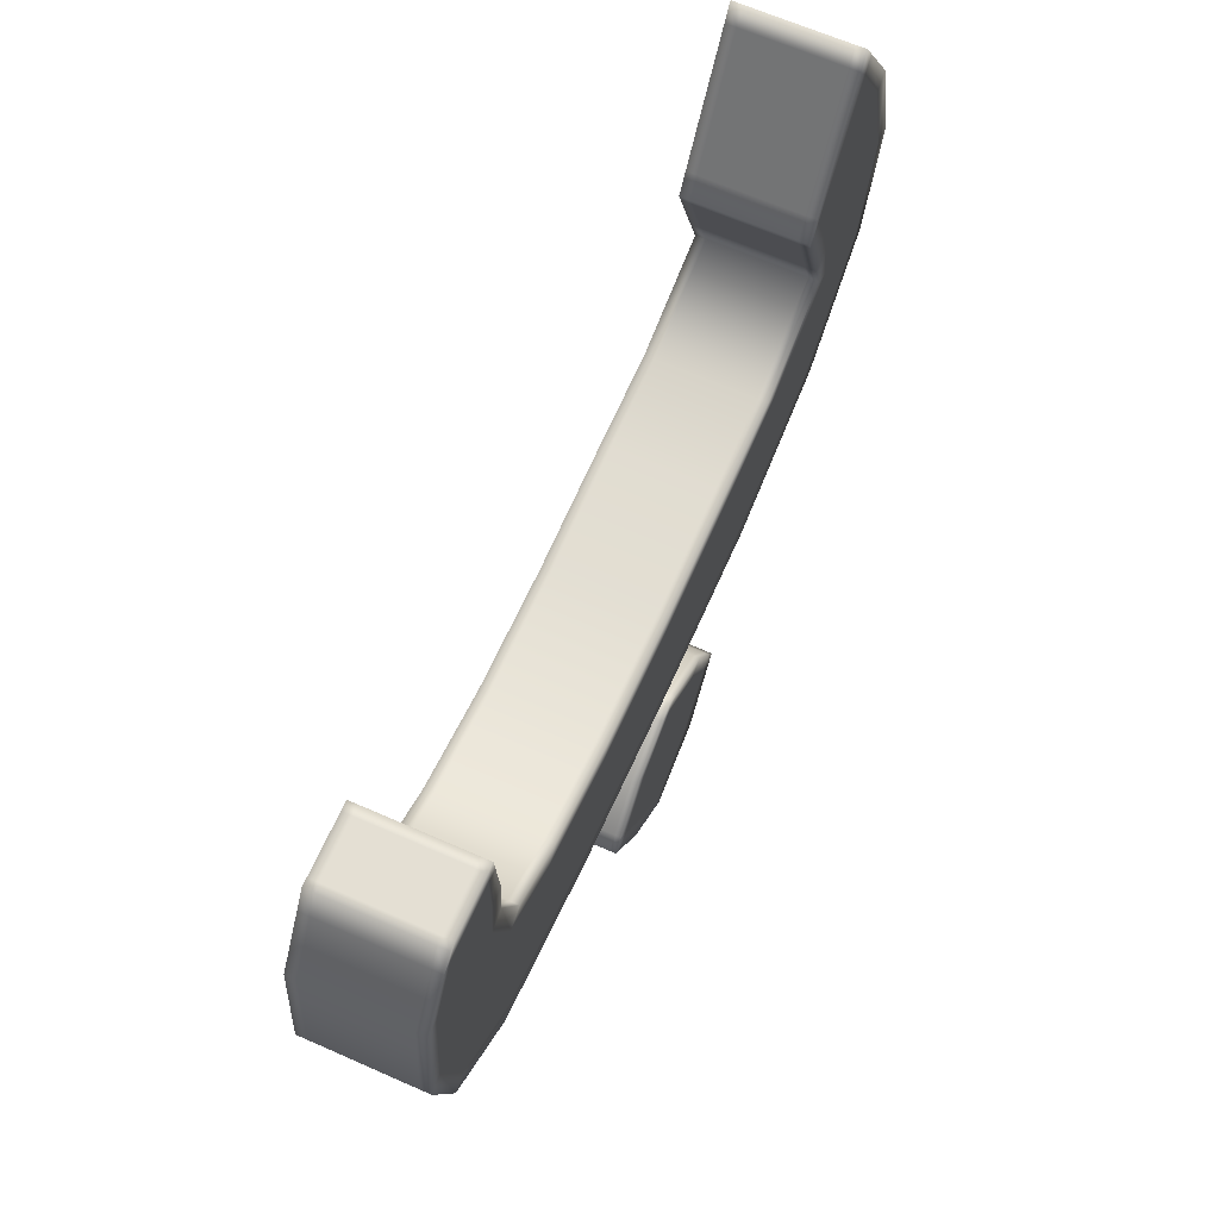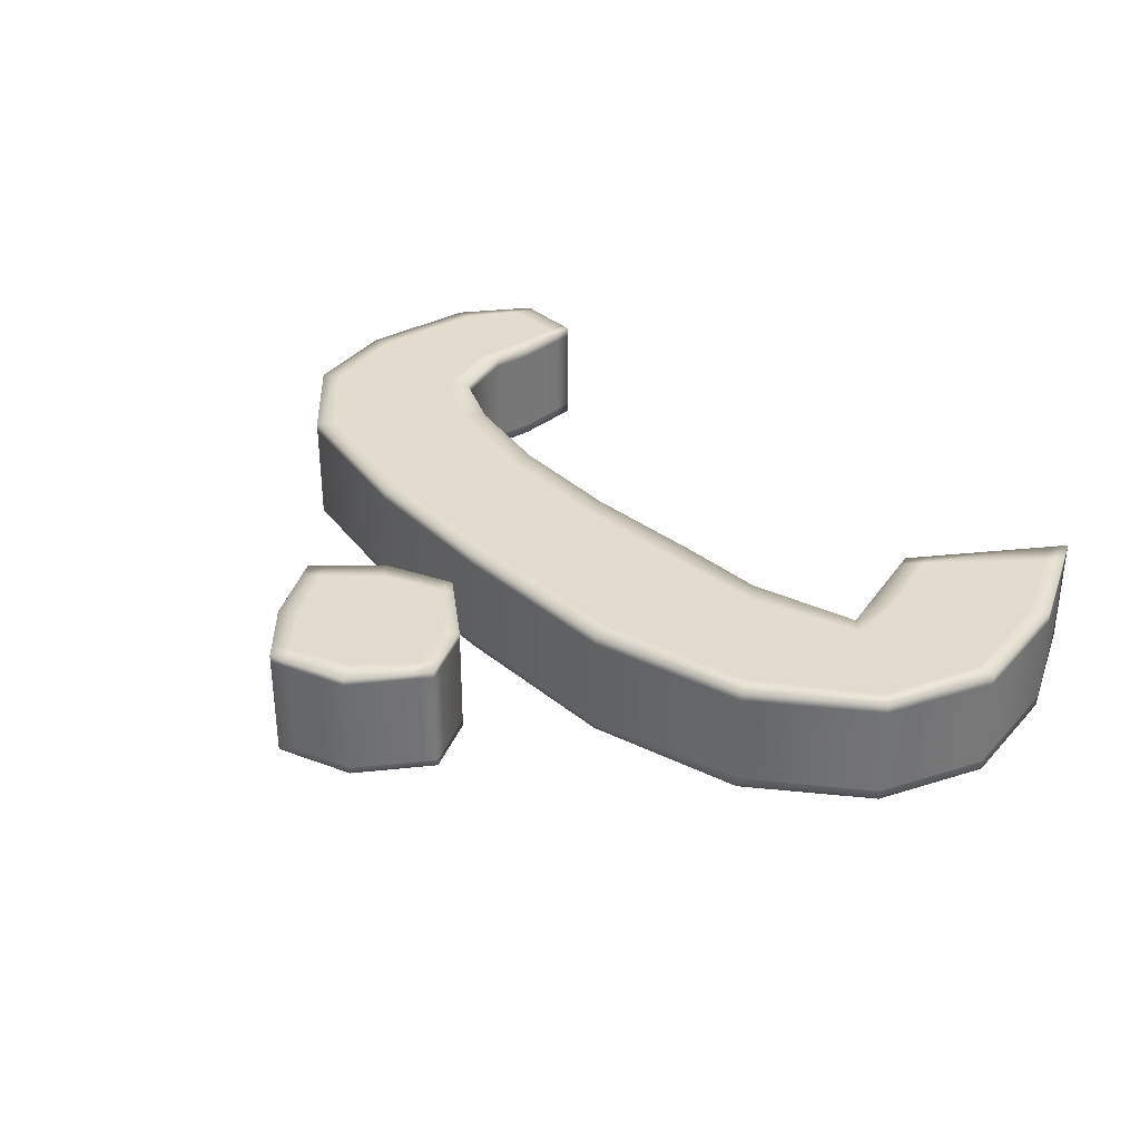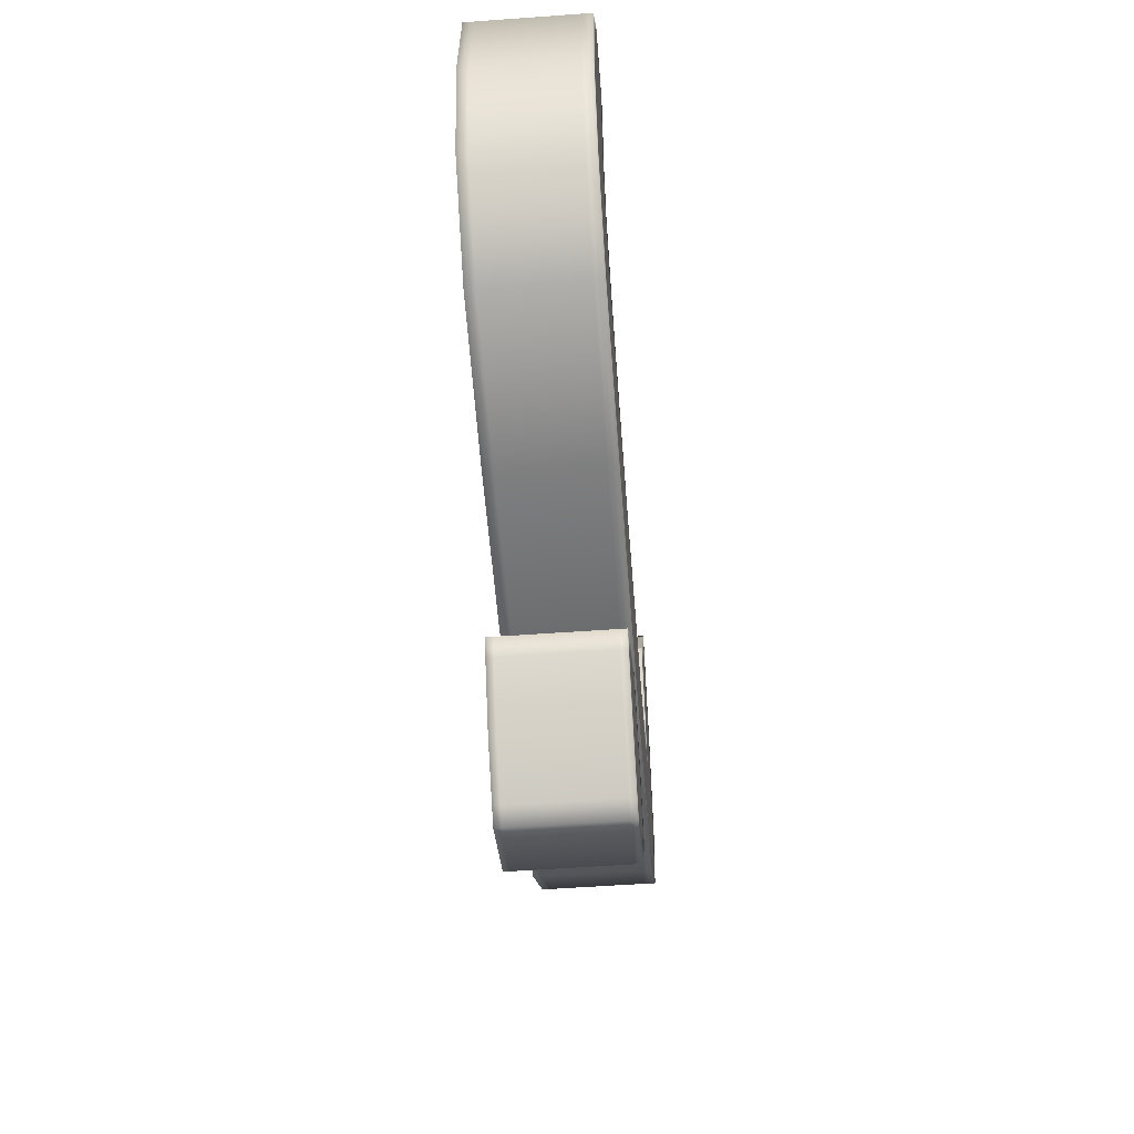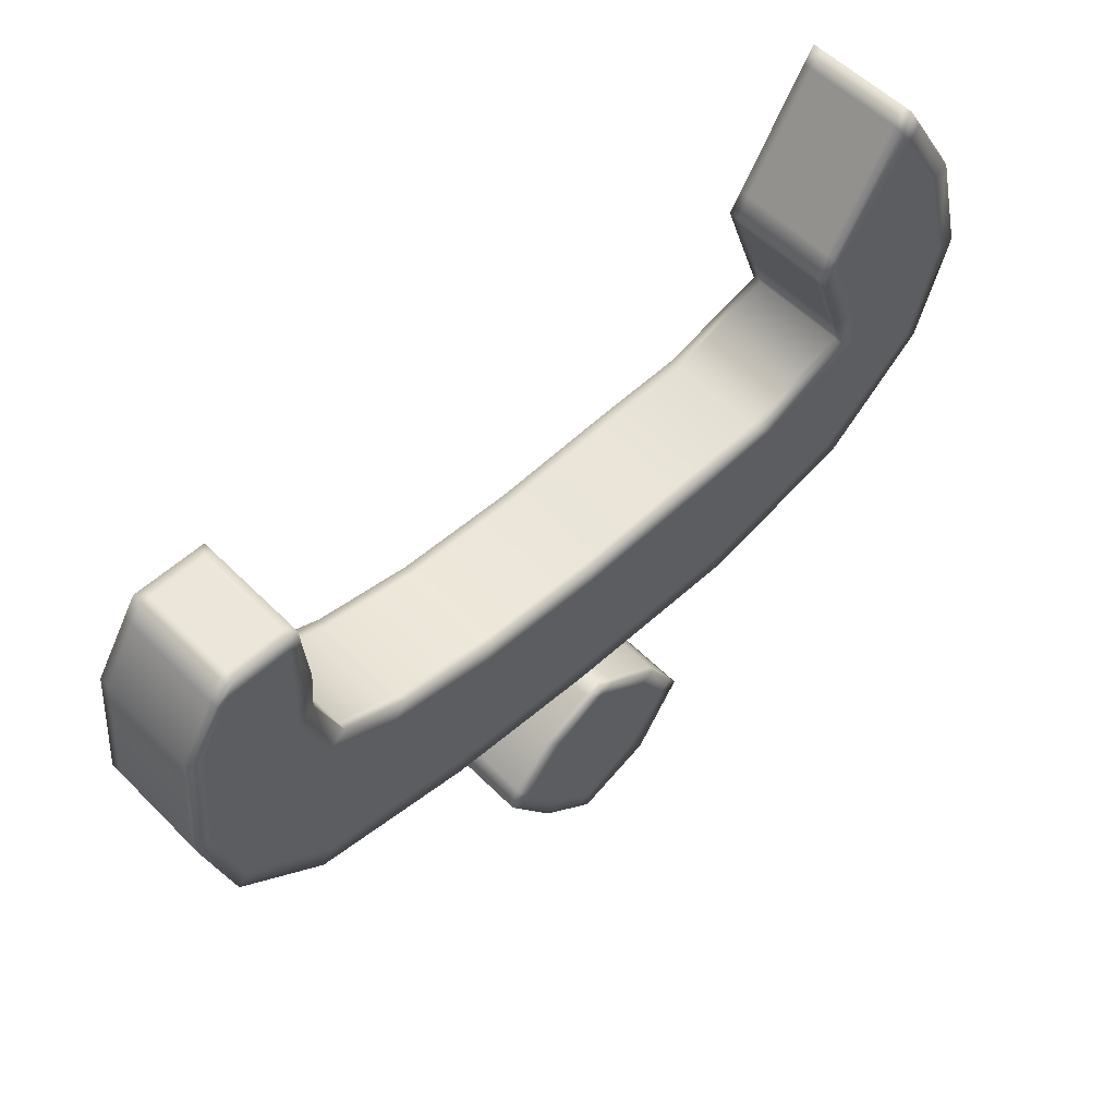
<metadata>
{"format":"obj","ext":"obj","renderer":"f3d","projection":"perspective","resolution":1024,"background":"white","views":[{"elev":65.0,"azim":-66.0,"up":"+Y"},{"elev":34.7,"azim":49.7,"up":"+Z"},{"elev":-54.5,"azim":-85.6,"up":"+Y"},{"elev":54.3,"azim":-43.3,"up":"+Y"}]}
</metadata>
<code>
o 2
v -0.01744 0.3684 0.002929
v 0.003954 0.3799 0.002929
v -0.01733 0.3937 0.002929
v -0.03848 0.3836 0.002929
v 0.1016 0.2477 0.002929
v 0.1178 0.2687 0.002929
v 0.08295 0.3285 0.002929
v 0.06065 0.3123 0.002929
v -0.03524 0.1321 0.002929
v 0.0453 0.1743 0.002929
v -0.01706 0.2558 0.002929
v -0.09456 0.1888 0.002929
v -0.1513 0.2627 0.002929
v -0.09198 0.3286 0.002929
v -0.1122 0.3482 0.002929
v -0.1666 0.2826 0.002929
v -0.01616 0.1139 0.002929
v 0.06535 0.1481 0.002929
v 0.1148 0.2269 0.002929
v 0.129 0.2495 0.002929
v -0.1171 0.1693 0.002929
v -0.1686 0.2436 0.002929
v -0.03983 0.1039 0.002929
v -0.05862 0.1198 0.002929
v -0.1824 0.2636 0.002929
v 0.2816 0.685 0.002929
v 0.4302 0.744 0.002929
v 0.4094 0.7578 0.002929
v 0.2597 0.7092 0.002929
v -0.3669 0.6846 0.002929
v -0.3469 0.7137 0.002929
v -0.4383 0.7507 0.002929
v -0.4622 0.7296 0.002929
v -0.4946 0.9713 0.002929
v -0.4787 0.9716 0.002929
v -0.4814 0.9982 0.002929
v -0.4946 0.9979 0.002929
v 0.4832 1.069 0.002929
v 0.4995 1.09 0.002929
v 0.4796 1.123 0.002929
v 0.465 1.1 0.002929
v -0.0416 0.6569 0.002929
v 0.1408 0.6702 0.002929
v 0.1307 0.7021 0.002929
v -0.03974 0.6881 0.002929
v -0.2072 0.6906 0.002929
v -0.2158 0.6599 0.002929
v -0.4757 0.8424 0.002929
v -0.5001 0.827 0.002929
v -0.4716 0.8996 0.002929
v -0.4946 0.8991 0.002929
v 0.5472 0.667 0.002929
v 0.5649 0.6553 0.002929
v 0.6123 0.8075 0.002929
v 0.5872 0.8074 0.002929
v 0.5697 0.9735 0.002929
v 0.5475 0.96 0.002929
v -0.643 0.8962 0.002929
v -0.6235 0.8966 0.002929
v -0.5837 0.9693 0.002929
v -0.5971 0.969 0.002929
v 0.4007 0.8705 0.002929
v 0.3755 0.9311 0.002929
v 0.4215 0.8063 0.002929
v -0.6574 0.7274 0.002929
v -0.6367 0.7405 0.002929
v -0.6164 0.5932 0.002929
v -0.5961 0.6111 0.002929
v -0.2711 0.462 0.002929
v -0.2639 0.488 0.002929
v -0.4787 0.5212 0.002929
v -0.4956 0.4965 0.002929
v -0.05358 0.4552 0.002929
v -0.052 0.4817 0.002929
v 0.2056 0.4643 0.002929
v 0.4233 0.5287 0.002929
v 0.4047 0.5492 0.002929
v 0.1971 0.4913 0.002929
v 0.3683 0.9483 0.002929
v -0.569 0.9961 0.002929
v -0.5802 0.9959 0.002929
v 0.3562 0.9065 0.002929
v 0.351 0.9212 0.002929
v 0.3919 0.8061 0.002929
v 0.3745 0.8545 0.002929
v -0.01744 0.3684 -0.1571
v -0.03848 0.3836 -0.1571
v -0.01733 0.3937 -0.1571
v 0.003954 0.3799 -0.1571
v 0.1016 0.2477 -0.1571
v 0.06065 0.3123 -0.1571
v 0.08295 0.3285 -0.1571
v 0.1178 0.2687 -0.1571
v -0.03524 0.1321 -0.1571
v -0.09456 0.1888 -0.1571
v -0.01706 0.2558 -0.1571
v 0.0453 0.1743 -0.1571
v -0.1513 0.2627 -0.1571
v -0.1666 0.2826 -0.1571
v -0.1122 0.3482 -0.1571
v -0.09198 0.3286 -0.1571
v -0.01616 0.1139 -0.1571
v 0.06535 0.1481 -0.1571
v 0.1148 0.2269 -0.1571
v 0.129 0.2495 -0.1571
v -0.1171 0.1693 -0.1571
v -0.1686 0.2436 -0.1571
v -0.03983 0.1039 -0.1571
v -0.05862 0.1198 -0.1571
v -0.1824 0.2636 -0.1571
v 0.2816 0.685 -0.1571
v 0.2597 0.7092 -0.1571
v 0.4094 0.7578 -0.1571
v 0.4302 0.744 -0.1571
v -0.3669 0.6846 -0.1571
v -0.4622 0.7296 -0.1571
v -0.4383 0.7507 -0.1571
v -0.3469 0.7137 -0.1571
v -0.4946 0.9713 -0.1571
v -0.4946 0.9979 -0.1571
v -0.4814 0.9982 -0.1571
v -0.4787 0.9716 -0.1571
v 0.4832 1.069 -0.1571
v 0.465 1.1 -0.1571
v 0.4796 1.123 -0.1571
v 0.4995 1.09 -0.1571
v -0.0416 0.6569 -0.1571
v -0.03974 0.6881 -0.1571
v 0.1307 0.7021 -0.1571
v 0.1408 0.6702 -0.1571
v -0.2158 0.6599 -0.1571
v -0.2072 0.6906 -0.1571
v -0.5001 0.827 -0.1571
v -0.4757 0.8424 -0.1571
v -0.4946 0.8991 -0.1571
v -0.4716 0.8996 -0.1571
v 0.5472 0.667 -0.1571
v 0.5872 0.8074 -0.1571
v 0.6123 0.8075 -0.1571
v 0.5649 0.6553 -0.1571
v 0.5475 0.96 -0.1571
v 0.5697 0.9735 -0.1571
v -0.643 0.8962 -0.1571
v -0.5971 0.969 -0.1571
v -0.5837 0.9693 -0.1571
v -0.6235 0.8966 -0.1571
v 0.4007 0.8705 -0.1571
v 0.3755 0.9311 -0.1571
v 0.4215 0.8063 -0.1571
v -0.6574 0.7274 -0.1571
v -0.6367 0.7405 -0.1571
v -0.6164 0.5932 -0.1571
v -0.5961 0.6111 -0.1571
v -0.2711 0.462 -0.1571
v -0.4956 0.4965 -0.1571
v -0.4787 0.5212 -0.1571
v -0.2639 0.488 -0.1571
v -0.05358 0.4552 -0.1571
v -0.052 0.4817 -0.1571
v 0.2056 0.4643 -0.1571
v 0.1971 0.4913 -0.1571
v 0.4047 0.5492 -0.1571
v 0.4233 0.5287 -0.1571
v 0.3683 0.9483 -0.1571
v -0.5802 0.9959 -0.1571
v -0.569 0.9961 -0.1571
v 0.3562 0.9065 -0.1571
v 0.351 0.9212 -0.1571
v 0.3919 0.8061 -0.1571
v 0.3745 0.8545 -0.1571
v -0.03983 0.1039 -0.1475
v -0.05862 0.1198 -0.1475
v -0.1824 0.2636 -0.1475
v -0.1666 0.2826 -0.1475
v 0.129 0.2495 -0.1475
v 0.1148 0.2269 -0.1475
v -0.01733 0.3937 -0.1475
v 0.003954 0.3799 -0.1475
v -0.1171 0.1693 -0.1475
v -0.1686 0.2436 -0.1475
v 0.08295 0.3285 -0.1475
v 0.1178 0.2687 -0.1475
v -0.1122 0.3482 -0.1475
v -0.03848 0.3836 -0.1475
v 0.06535 0.1481 -0.1475
v -0.01616 0.1139 -0.1475
v 0.5649 0.6553 -0.1429
v 0.4233 0.5287 -0.1429
v -0.03974 0.6881 -0.1429
v 0.1307 0.7021 -0.1429
v -0.4383 0.7507 -0.1429
v -0.3469 0.7137 -0.1429
v -0.05358 0.4552 -0.1429
v -0.2711 0.462 -0.1429
v -0.5802 0.9959 -0.1429
v -0.569 0.9961 -0.1429
v -0.4814 0.9982 -0.1429
v -0.4787 0.9716 -0.1429
v -0.6164 0.5932 -0.1429
v -0.6574 0.7274 -0.1429
v 0.351 0.9212 -0.1429
v 0.3683 0.9483 -0.1429
v 0.4796 1.123 -0.1429
v 0.4995 1.09 -0.1429
v 0.4094 0.7578 -0.1429
v 0.3919 0.8061 -0.1429
v 0.2056 0.4643 -0.1429
v 0.2597 0.7092 -0.1429
v -0.2072 0.6906 -0.1429
v -0.4956 0.4965 -0.1429
v -0.4757 0.8424 -0.1429
v -0.4716 0.8996 -0.1429
v -0.643 0.8962 -0.1429
v -0.5971 0.969 -0.1429
v 0.6123 0.8075 -0.1429
v 0.5697 0.9735 -0.1429
v 0.3745 0.8545 -0.1429
v 0.3562 0.9065 -0.1429
v -0.4946 0.9979 -0.1429
v 0.465 1.1 -0.1429
v -0.03983 0.1039 -0.006637
v -0.01616 0.1139 -0.006633
v -0.1122 0.3482 -0.006637
v -0.1666 0.2826 -0.006637
v -0.01733 0.3937 -0.006637
v -0.03848 0.3836 -0.006637
v 0.06535 0.1481 -0.006637
v 0.1148 0.2269 -0.006633
v -0.1824 0.2636 -0.006637
v -0.1686 0.2436 -0.006637
v 0.08295 0.3285 -0.006633
v 0.003954 0.3799 -0.006633
v 0.129 0.2495 -0.006637
v 0.1178 0.2687 -0.006637
v -0.1171 0.1693 -0.006637
v -0.05862 0.1198 -0.006633
v -0.4814 0.9982 -0.01121
v -0.4946 0.9979 -0.01121
v 0.465 1.1 -0.01121
v 0.3683 0.9483 -0.01121
v 0.4796 1.123 -0.01121
v -0.569 0.9961 -0.01121
v -0.5802 0.9959 -0.01121
v -0.5971 0.969 -0.01121
v -0.4716 0.8996 -0.01121
v -0.4787 0.9716 -0.01121
v 0.351 0.9212 -0.01121
v 0.3562 0.9065 -0.01121
v 0.5697 0.9735 -0.01121
v 0.4995 1.09 -0.01121
v 0.3745 0.8545 -0.01121
v 0.3919 0.8061 -0.01121
v 0.6123 0.8075 -0.01121
v 0.5649 0.6553 -0.01121
v -0.643 0.8962 -0.01121
v -0.6574 0.7274 -0.01121
v -0.4757 0.8424 -0.01121
v -0.4383 0.7507 -0.01121
v -0.4956 0.4965 -0.01121
v -0.2711 0.462 -0.01121
v -0.6164 0.5932 -0.01121
v -0.2072 0.6906 -0.01121
v -0.3469 0.7137 -0.01121
v -0.03974 0.6881 -0.01121
v 0.2597 0.7092 -0.01121
v 0.1307 0.7021 -0.01121
v 0.4094 0.7578 -0.01121
v 0.2056 0.4643 -0.01121
v 0.4233 0.5287 -0.01121
v -0.05358 0.4552 -0.01121
f 1 2 3
f 1 3 4
f 5 6 7
f 5 7 8
f 9 10 11
f 9 11 12
f 13 14 15
f 13 15 16
f 17 18 10
f 17 10 9
f 19 20 6
f 19 6 5
f 12 11 14
f 12 14 13
f 8 7 2
f 8 2 1
f 11 8 1
f 11 1 14
f 18 19 5
f 18 5 10
f 10 5 8
f 10 8 11
f 14 1 4
f 14 4 15
f 21 12 13
f 21 13 22
f 23 17 9
f 23 9 24
f 22 13 16
f 22 16 25
f 24 9 12
f 24 12 21
f 26 27 28
f 26 28 29
f 30 31 32
f 30 32 33
f 34 35 36
f 34 36 37
f 38 39 40
f 38 40 41
f 42 43 44
f 42 44 45
f 43 26 29
f 43 29 44
f 42 45 46
f 42 46 47
f 47 46 31
f 47 31 30
f 33 32 48
f 33 48 49
f 49 48 50
f 49 50 51
f 52 53 54
f 52 54 55
f 55 54 56
f 55 56 57
f 57 56 39
f 57 39 38
f 51 50 35
f 51 35 34
f 58 59 60
f 58 60 61
f 62 57 38
f 62 38 63
f 64 55 57
f 64 57 62
f 27 52 55
f 27 55 64
f 65 66 59
f 65 59 58
f 67 68 66
f 67 66 65
f 69 70 71
f 69 71 72
f 73 74 70
f 73 70 69
f 75 76 77
f 75 77 78
f 73 75 78
f 73 78 74
f 63 38 41
f 63 41 79
f 61 60 80
f 61 80 81
f 72 71 68
f 72 68 67
f 76 53 52
f 76 52 77
f 82 63 79
f 82 79 83
f 28 27 64
f 28 64 84
f 84 64 62
f 84 62 85
f 85 62 63
f 85 63 82
f 59 51 34
f 59 34 60
f 66 49 51
f 66 51 59
f 68 33 49
f 68 49 66
f 70 47 30
f 70 30 71
f 74 42 47
f 74 47 70
f 78 77 26
f 78 26 43
f 74 78 43
f 74 43 42
f 60 34 37
f 60 37 80
f 71 30 33
f 71 33 68
f 77 52 27
f 77 27 26
f 86 87 88
f 86 88 89
f 90 91 92
f 90 92 93
f 94 95 96
f 94 96 97
f 98 99 100
f 98 100 101
f 102 94 97
f 102 97 103
f 104 90 93
f 104 93 105
f 95 98 101
f 95 101 96
f 91 86 89
f 91 89 92
f 96 101 86
f 96 86 91
f 103 97 90
f 103 90 104
f 97 96 91
f 97 91 90
f 101 100 87
f 101 87 86
f 106 107 98
f 106 98 95
f 108 109 94
f 108 94 102
f 107 110 99
f 107 99 98
f 109 106 95
f 109 95 94
f 111 112 113
f 111 113 114
f 115 116 117
f 115 117 118
f 119 120 121
f 119 121 122
f 123 124 125
f 123 125 126
f 127 128 129
f 127 129 130
f 130 129 112
f 130 112 111
f 127 131 132
f 127 132 128
f 131 115 118
f 131 118 132
f 116 133 134
f 116 134 117
f 133 135 136
f 133 136 134
f 137 138 139
f 137 139 140
f 138 141 142
f 138 142 139
f 141 123 126
f 141 126 142
f 135 119 122
f 135 122 136
f 143 144 145
f 143 145 146
f 147 148 123
f 147 123 141
f 149 147 141
f 149 141 138
f 114 149 138
f 114 138 137
f 150 143 146
f 150 146 151
f 152 150 151
f 152 151 153
f 154 155 156
f 154 156 157
f 158 154 157
f 158 157 159
f 160 161 162
f 160 162 163
f 158 159 161
f 158 161 160
f 148 164 124
f 148 124 123
f 144 165 166
f 144 166 145
f 155 152 153
f 155 153 156
f 163 162 137
f 163 137 140
f 167 168 164
f 167 164 148
f 113 169 149
f 113 149 114
f 169 170 147
f 169 147 149
f 170 167 148
f 170 148 147
f 146 145 119
f 146 119 135
f 151 146 135
f 151 135 133
f 153 151 133
f 153 133 116
f 157 156 115
f 157 115 131
f 159 157 131
f 159 131 127
f 161 130 111
f 161 111 162
f 159 127 130
f 159 130 161
f 145 166 120
f 145 120 119
f 156 153 116
f 156 116 115
f 162 111 114
f 162 114 137
f 171 172 109
f 171 109 108
f 173 174 99
f 173 99 110
f 175 176 104
f 175 104 105
f 177 178 89
f 177 89 88
f 179 180 107
f 179 107 106
f 181 182 93
f 181 93 92
f 183 184 87
f 183 87 100
f 185 186 102
f 185 102 103
f 172 179 106
f 172 106 109
f 182 175 105
f 182 105 93
f 178 181 92
f 178 92 89
f 180 173 110
f 180 110 107
f 176 185 103
f 176 103 104
f 184 177 88
f 184 88 87
f 174 183 100
f 174 100 99
f 186 171 108
f 186 108 102
f 187 188 163
f 187 163 140
f 189 190 129
f 189 129 128
f 191 192 118
f 191 118 117
f 193 194 154
f 193 154 158
f 195 196 166
f 195 166 165
f 197 198 122
f 197 122 121
f 199 200 150
f 199 150 152
f 201 202 164
f 201 164 168
f 203 204 126
f 203 126 125
f 205 206 169
f 205 169 113
f 207 193 158
f 207 158 160
f 188 207 160
f 188 160 163
f 208 205 113
f 208 113 112
f 190 208 112
f 190 112 129
f 209 189 128
f 209 128 132
f 192 209 132
f 192 132 118
f 210 199 152
f 210 152 155
f 194 210 155
f 194 155 154
f 211 191 117
f 211 117 134
f 212 211 134
f 212 134 136
f 213 214 144
f 213 144 143
f 200 213 143
f 200 143 150
f 215 187 140
f 215 140 139
f 216 215 139
f 216 139 142
f 217 218 167
f 217 167 170
f 206 217 170
f 206 170 169
f 204 216 142
f 204 142 126
f 218 201 168
f 218 168 167
f 198 212 136
f 198 136 122
f 214 195 165
f 214 165 144
f 196 219 120
f 196 120 166
f 220 203 125
f 220 125 124
f 202 220 124
f 202 124 164
f 219 197 121
f 219 121 120
f 17 23 221
f 17 221 222
f 222 221 171
f 222 171 186
f 16 15 223
f 16 223 224
f 224 223 183
f 224 183 174
f 4 3 225
f 4 225 226
f 226 225 177
f 226 177 184
f 19 18 227
f 19 227 228
f 228 227 185
f 228 185 176
f 22 25 229
f 22 229 230
f 230 229 173
f 230 173 180
f 2 7 231
f 2 231 232
f 232 231 181
f 232 181 178
f 6 20 233
f 6 233 234
f 234 233 175
f 234 175 182
f 24 21 235
f 24 235 236
f 236 235 179
f 236 179 172
f 18 17 222
f 18 222 227
f 227 222 186
f 227 186 185
f 15 4 226
f 15 226 223
f 223 226 184
f 223 184 183
f 7 6 234
f 7 234 231
f 231 234 182
f 231 182 181
f 21 22 230
f 21 230 235
f 235 230 180
f 235 180 179
f 3 2 232
f 3 232 225
f 225 232 178
f 225 178 177
f 20 19 228
f 20 228 233
f 233 228 176
f 233 176 175
f 25 16 224
f 25 224 229
f 229 224 174
f 229 174 173
f 23 24 236
f 23 236 221
f 221 236 172
f 221 172 171
f 37 36 237
f 37 237 238
f 238 237 197
f 238 197 219
f 79 41 239
f 79 239 240
f 240 239 220
f 240 220 202
f 41 40 241
f 41 241 239
f 239 241 203
f 239 203 220
f 80 37 238
f 80 238 242
f 242 238 219
f 242 219 196
f 61 81 243
f 61 243 244
f 244 243 195
f 244 195 214
f 35 50 245
f 35 245 246
f 246 245 212
f 246 212 198
f 82 83 247
f 82 247 248
f 248 247 201
f 248 201 218
f 39 56 249
f 39 249 250
f 250 249 216
f 250 216 204
f 84 85 251
f 84 251 252
f 252 251 217
f 252 217 206
f 85 82 248
f 85 248 251
f 251 248 218
f 251 218 217
f 56 54 253
f 56 253 249
f 249 253 215
f 249 215 216
f 54 53 254
f 54 254 253
f 253 254 187
f 253 187 215
f 65 58 255
f 65 255 256
f 256 255 213
f 256 213 200
f 58 61 244
f 58 244 255
f 255 244 214
f 255 214 213
f 50 48 257
f 50 257 245
f 245 257 211
f 245 211 212
f 48 32 258
f 48 258 257
f 257 258 191
f 257 191 211
f 69 72 259
f 69 259 260
f 260 259 210
f 260 210 194
f 72 67 261
f 72 261 259
f 259 261 199
f 259 199 210
f 31 46 262
f 31 262 263
f 263 262 209
f 263 209 192
f 46 45 264
f 46 264 262
f 262 264 189
f 262 189 209
f 44 29 265
f 44 265 266
f 266 265 208
f 266 208 190
f 29 28 267
f 29 267 265
f 265 267 205
f 265 205 208
f 76 75 268
f 76 268 269
f 269 268 207
f 269 207 188
f 75 73 270
f 75 270 268
f 268 270 193
f 268 193 207
f 28 84 252
f 28 252 267
f 267 252 206
f 267 206 205
f 40 39 250
f 40 250 241
f 241 250 204
f 241 204 203
f 83 79 240
f 83 240 247
f 247 240 202
f 247 202 201
f 67 65 256
f 67 256 261
f 261 256 200
f 261 200 199
f 36 35 246
f 36 246 237
f 237 246 198
f 237 198 197
f 81 80 242
f 81 242 243
f 243 242 196
f 243 196 195
f 73 69 260
f 73 260 270
f 270 260 194
f 270 194 193
f 32 31 263
f 32 263 258
f 258 263 192
f 258 192 191
f 45 44 266
f 45 266 264
f 264 266 190
f 264 190 189
f 53 76 269
f 53 269 254
f 254 269 188
f 254 188 187

</code>
